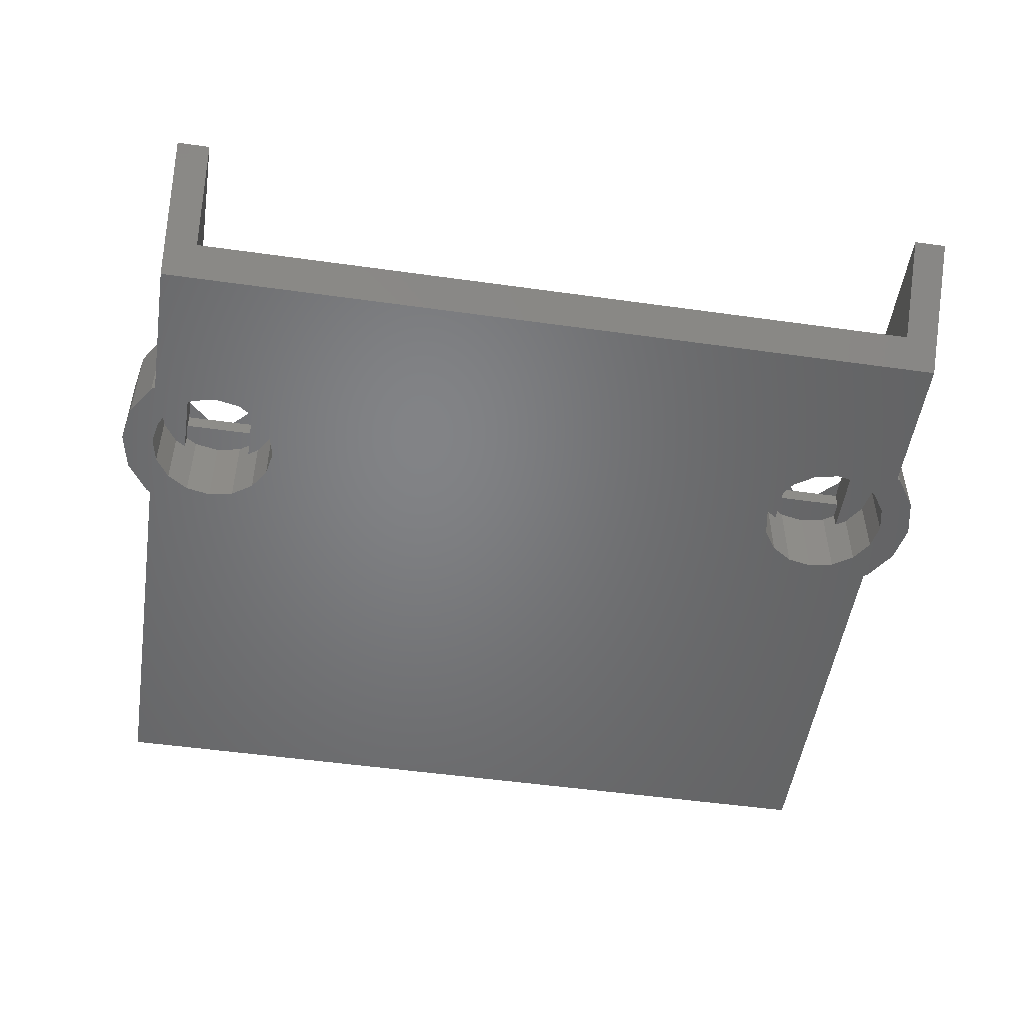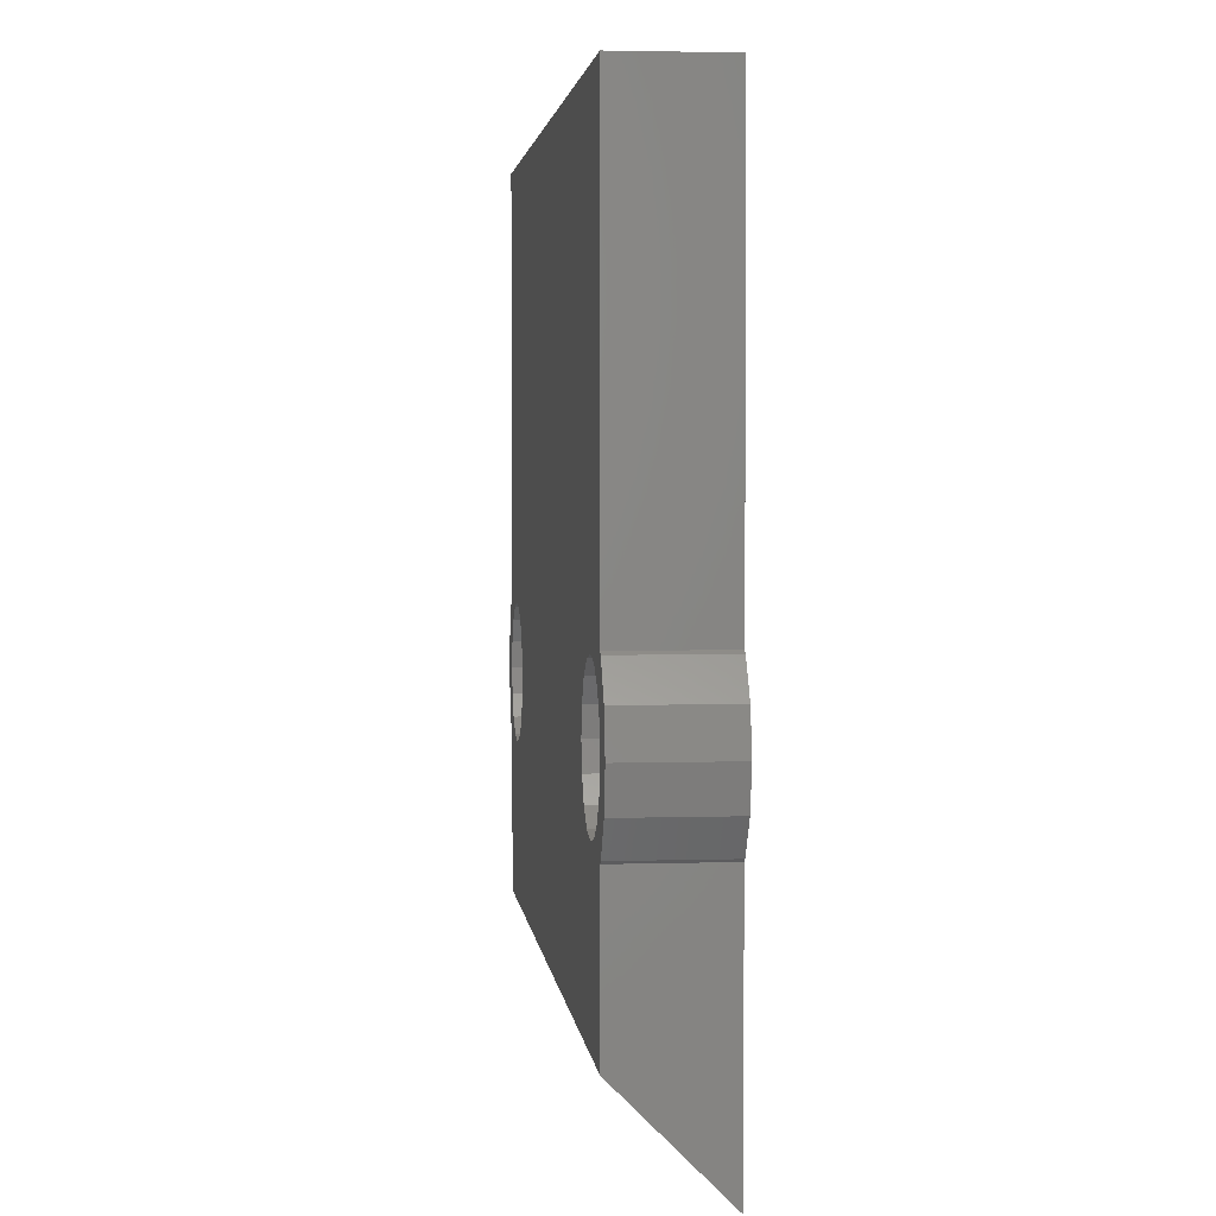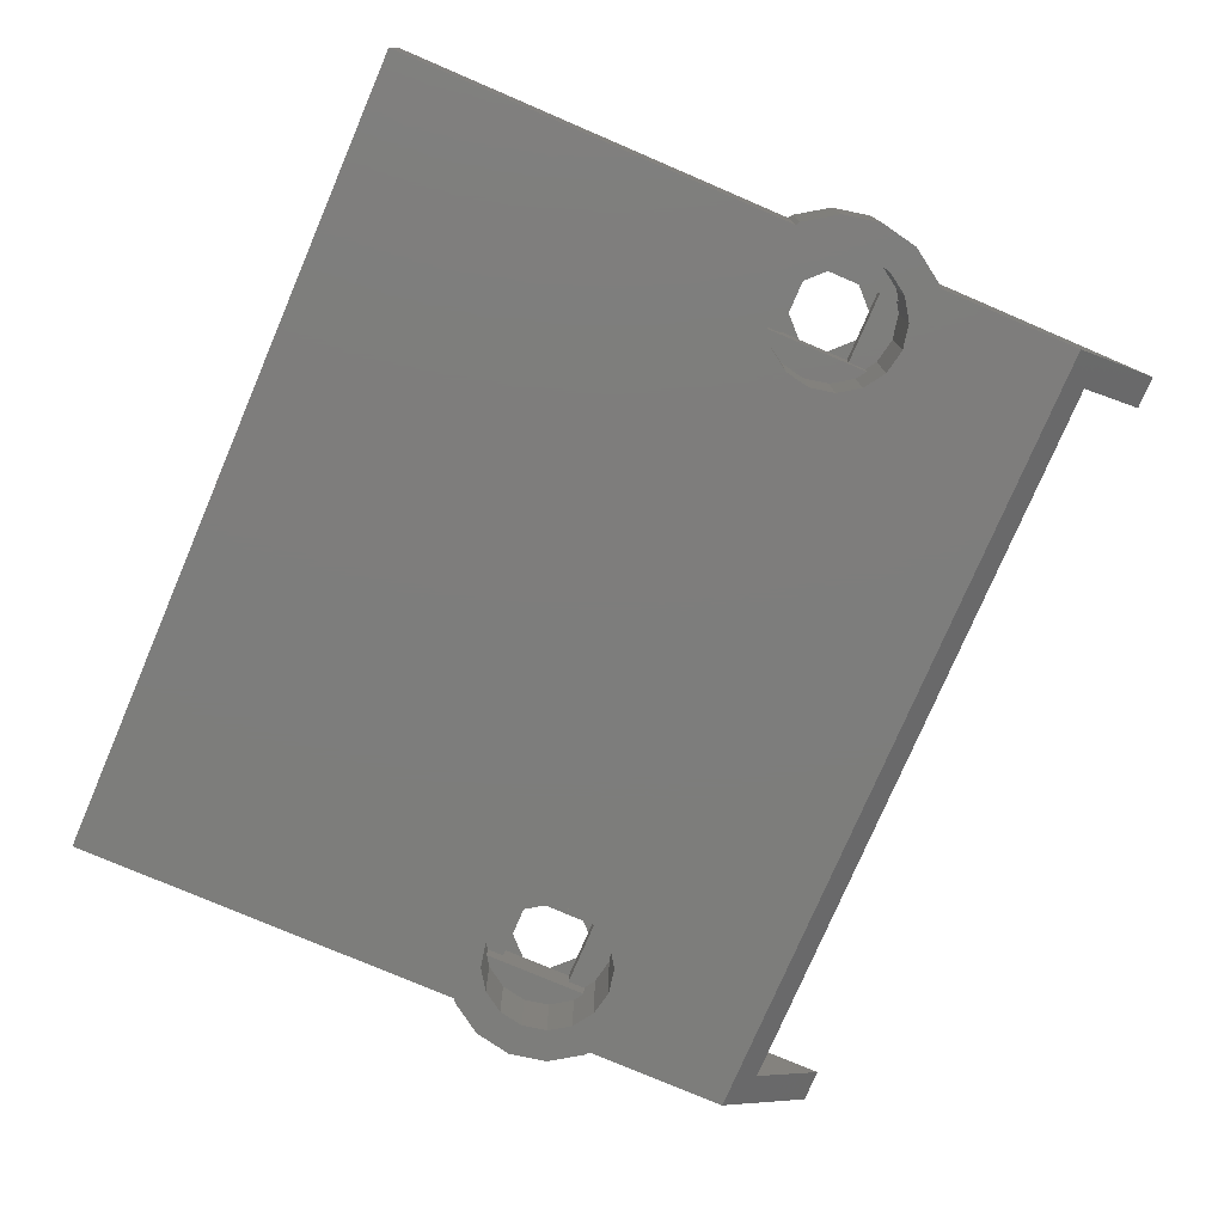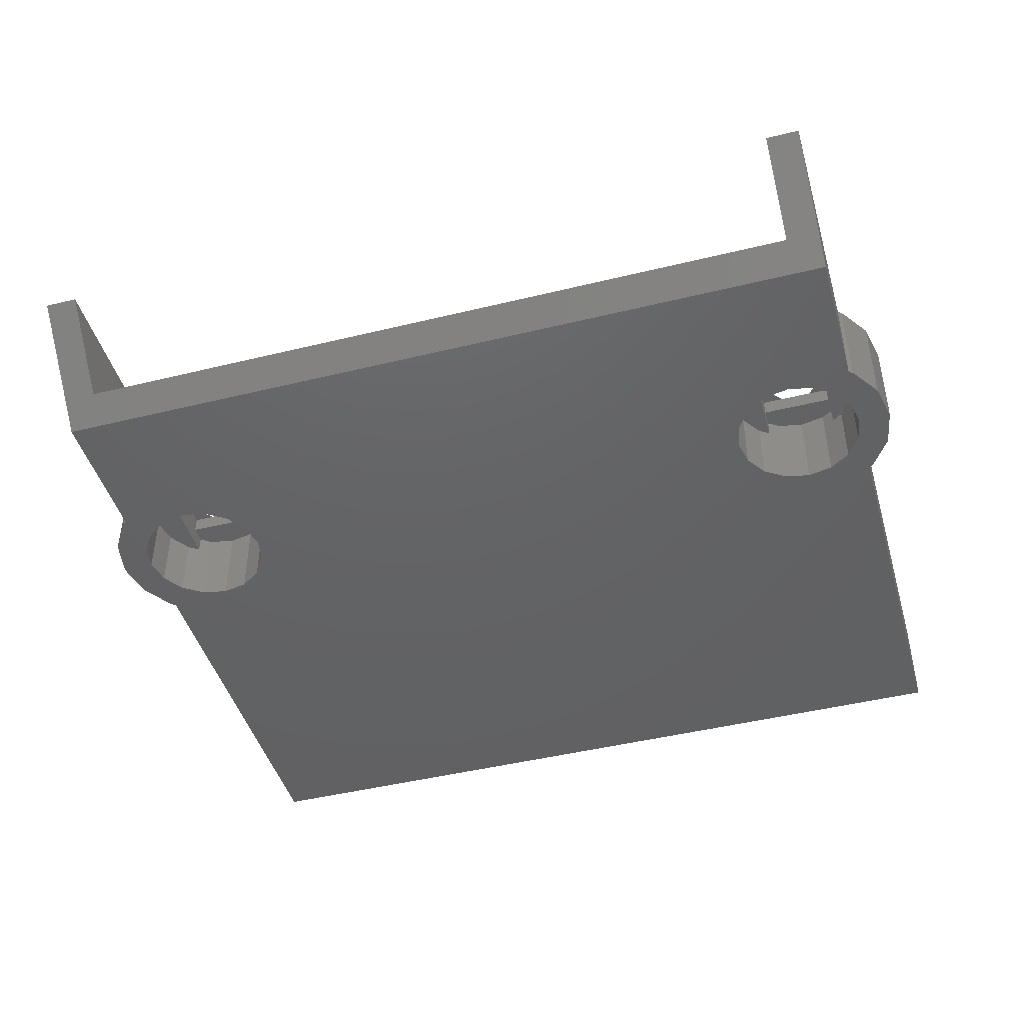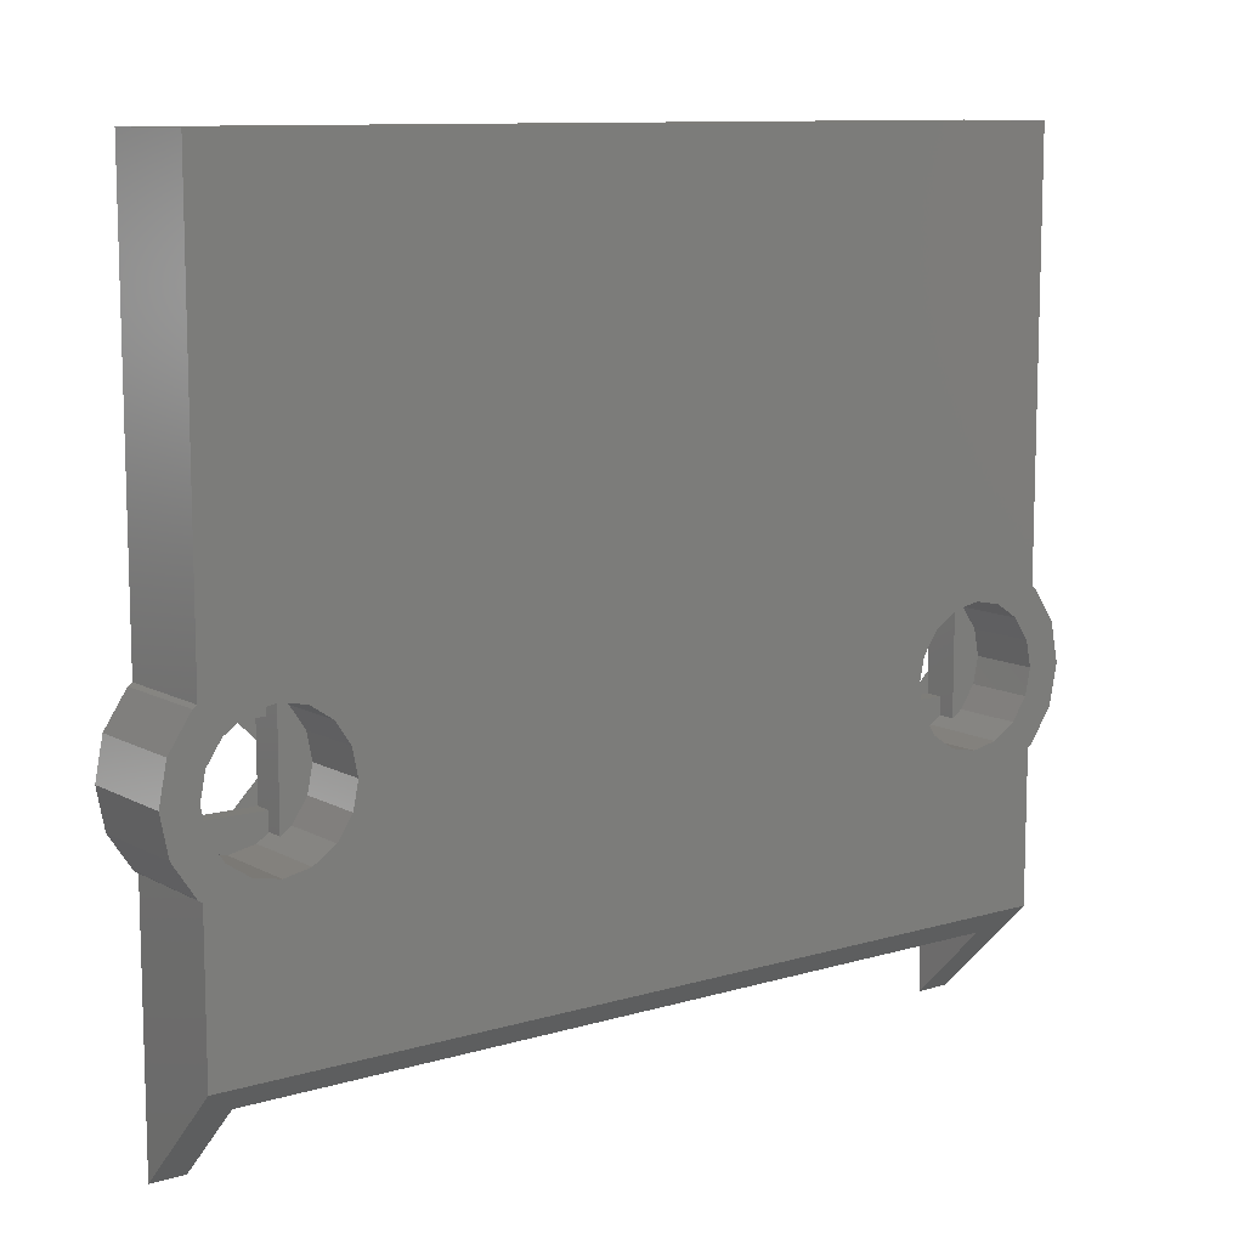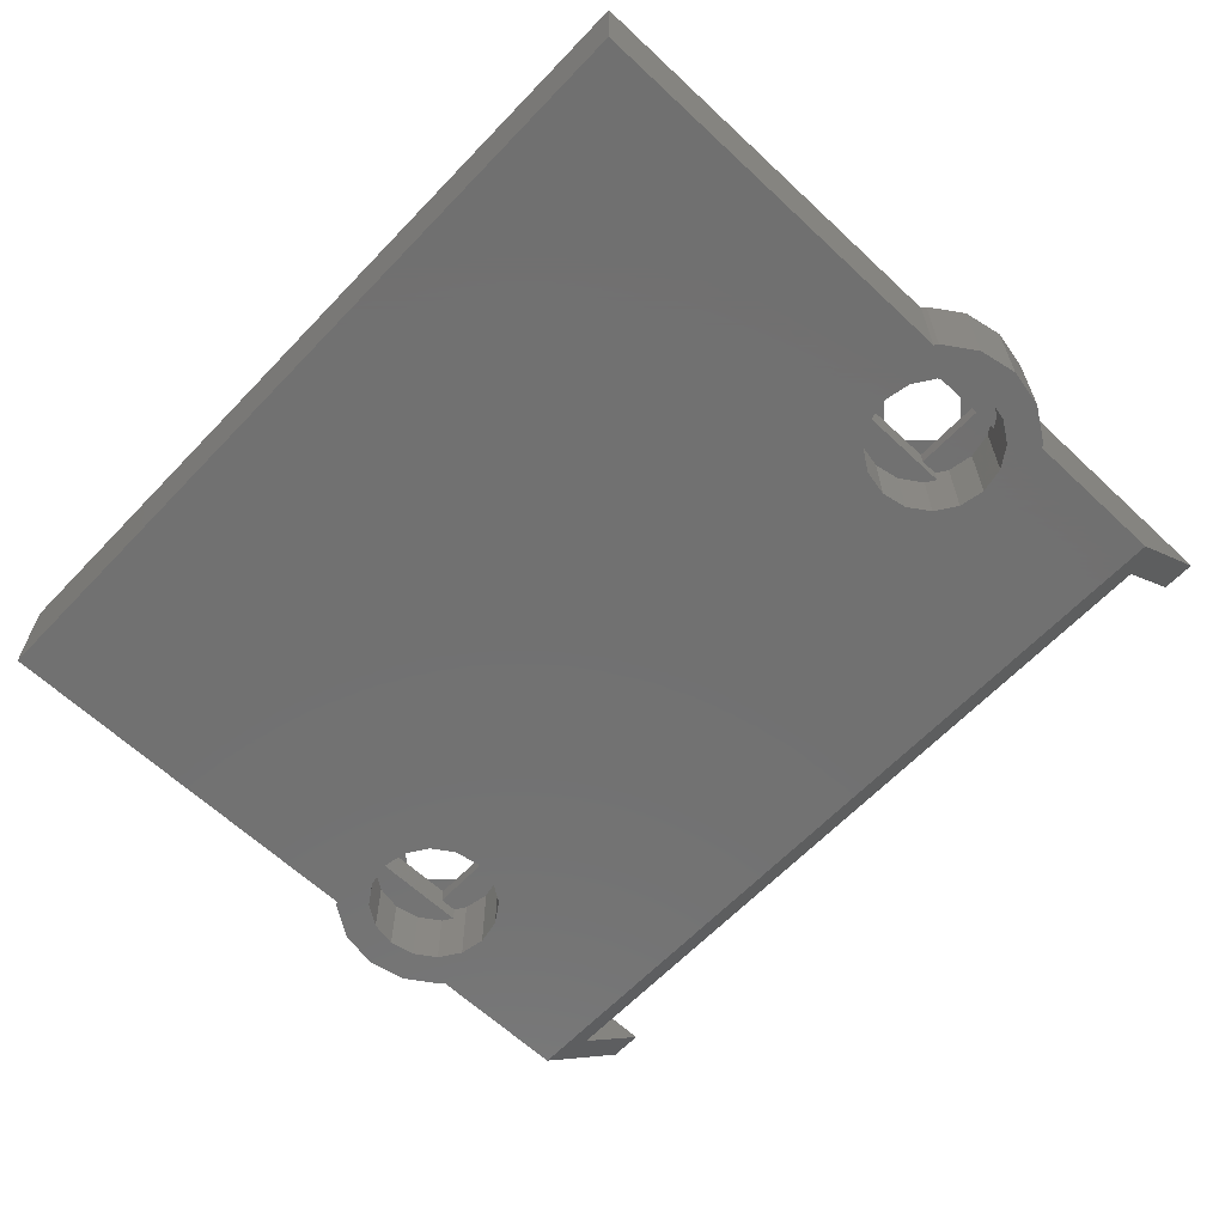
<metadata>
{"format":"stl","ext":"stl","renderer":"f3d","projection":"perspective","resolution":1024,"background":"white","views":[{"elev":-51.1,"azim":-8.7,"up":"+Z"},{"elev":3.1,"azim":-96.1,"up":"+Y"},{"elev":-76.8,"azim":-113.2,"up":"+Z"},{"elev":-44.9,"azim":15.9,"up":"+Z"},{"elev":10.5,"azim":143.2,"up":"+Y"},{"elev":-63.0,"azim":-133.5,"up":"+Z"}]}
</metadata>
<code>
# stl→obj: 200 verts, 404 faces
v -12.5 -6.6 0
v -12.5 -2.202 3
v -12.5 -2.202 0
v -12.5 -9.6 3
v -12.5 2.202 0
v -12.5 14.4 3
v -12.5 14.4 0
v -12.5 2.202 3
v -13.5 0 3
v -11.6 0.4556 3
v -13.27 1.148 3
v -11.6 -0.4556 3
v -13.27 -1.148 3
v -12.62 -2.121 3
v -9.4 0.4556 3
v -7.5 0 3
v -7.728 1.148 3
v -8.379 2.121 3
v -9.4 -0.4556 3
v -10.04 1.1 3
v -9.352 2.772 3
v -7.728 -1.148 3
v -8.379 -2.121 3
v -10.5 3 3
v -10.96 1.1 3
v -11.5 2.801 3
v -10.04 -1.1 3
v -9.352 -2.772 3
v -10.5 -3 3
v -10.96 -1.1 3
v -11.5 -2.801 3
v -12.62 2.121 3
v -11.5 -9.6 3
v 12.5 -2.202 3
v 10.96 -1.1 3
v 11.5 -2.801 3
v 10.5 -3 3
v 10.04 -1.1 3
v 8.379 -2.121 3
v 9.4 -0.4556 3
v 9.352 -2.772 3
v 7.728 1.148 3
v 9.4 0.4556 3
v 8.379 2.121 3
v 7.5 0 3
v 7.728 -1.148 3
v 11.5 13.4 3
v 12.5 2.202 3
v 12.5 14.4 3
v 10.96 1.1 3
v 11.5 2.801 3
v 11.6 -0.4556 3
v 11.6 0.4556 3
v -11.5 13.4 3
v 13.5 0 3
v 13.27 1.148 3
v 12.62 2.121 3
v 13.27 -1.148 3
v 12.62 -2.121 3
v 12.5 -9.6 3
v 11.5 -9.6 3
v 10.5 3 3
v 10.04 1.1 3
v 9.352 2.772 3
v 12.5 -6.6 0
v 12.5 -2.202 0
v 12.5 14.4 0
v 12.5 2.202 0
v 12.5 -1.225e-16 0
v 13.5 0 0
v 13.27 -1.148 0
v 12.35 -0.7654 0
v 12.62 -2.121 0
v 13.27 1.148 0
v 11.91 -1.414 0
v 12.35 0.7654 0
v 12.62 2.121 0
v 11.91 1.414 0
v 11.27 1.848 0
v 10.5 2 0
v 9.735 1.848 0
v 9.086 1.414 0
v -9.086 1.414 0
v 8.652 0.7654 0
v -8.5 1.225e-16 0
v 8.5 1.225e-16 0
v -8.652 0.7654 0
v -9.735 1.848 0
v -10.5 2 0
v -11.27 1.848 0
v -13.27 1.148 0
v -12.35 0.7654 0
v -12.5 -1.225e-16 0
v -12.62 2.121 0
v -11.91 1.414 0
v 10.5 -2 0
v 11.27 -1.848 0
v 9.735 -1.848 0
v 9.086 -1.414 0
v -9.086 -1.414 0
v 8.652 -0.7654 0
v -8.652 -0.7654 0
v -9.735 -1.848 0
v -10.5 -2 0
v -11.27 -1.848 0
v -11.91 -1.414 0
v -12.62 -2.121 0
v -12.35 -0.7654 0
v -13.27 -1.148 0
v -13.5 0 0
v -11.5 13.4 0.75
v -11.5 2.801 0.75
v -11.5 -7.35 0.75
v -11.5 -2.801 0.75
v 11.5 2.801 0.75
v 11.5 13.4 0.75
v 11.5 -7.35 0.75
v 11.5 -2.801 0.75
v 10.5 3 0.75
v 9.352 2.772 0.75
v 8.379 2.121 0.75
v -8.379 2.121 0.75
v 7.728 1.148 0.75
v -7.5 0 0.75
v 7.5 0 0.75
v -7.728 1.148 0.75
v -9.352 2.772 0.75
v -10.5 3 0.75
v 10.5 -3 0.75
v 9.352 -2.772 0.75
v 8.379 -2.121 0.75
v -8.379 -2.121 0.75
v 7.728 -1.148 0.75
v -7.728 -1.148 0.75
v -9.352 -2.772 0.75
v -10.5 -3 0.75
v 11.6 -1.1 2.5
v 11.6 -1.1 3
v 9.4 -1.1 2.5
v 9.4 -1.1 3
v 9.4 1.1 3
v 9.4 1.1 2.5
v 9.4 1.624 2
v 9.4 1.624 2.5
v 9.4 -1.624 2
v 9.4 -1.624 2.5
v 11.6 1.1 3
v 11.6 1.1 2.5
v 11.6 1.624 2
v 11.6 1.624 2.5
v 11.6 -1.624 2
v 11.6 -1.624 2.5
v 11.27 -1.848 2.5
v 10.5 -2 2.5
v 9.735 -1.848 2.5
v 11.27 1.848 2.5
v 10.5 2 2.5
v 9.735 1.848 2.5
v 12.5 -1.225e-16 2
v 12.35 -0.7654 2
v 11.91 -1.414 2
v 12.35 0.7654 2
v 11.91 1.414 2
v 8.652 -0.7654 2
v 9.086 -1.414 2
v 8.5 1.225e-16 2
v 8.652 0.7654 2
v 9.086 1.414 2
v -9.4 -1.1 2.5
v -9.4 -1.1 3
v -11.6 -1.1 2.5
v -11.6 -1.1 3
v -9.4 1.624 2
v -9.4 1.1 2.5
v -9.4 1.624 2.5
v -9.4 1.1 3
v -9.4 -1.624 2
v -9.4 -1.624 2.5
v -11.6 1.1 3
v -11.6 1.1 2.5
v -11.6 1.624 2
v -11.6 1.624 2.5
v -11.6 -1.624 2
v -11.6 -1.624 2.5
v -9.735 -1.848 2.5
v -10.5 -2 2.5
v -11.27 -1.848 2.5
v -9.735 1.848 2.5
v -10.5 2 2.5
v -11.27 1.848 2.5
v -12.35 -0.7654 2
v -11.91 -1.414 2
v -12.5 -1.225e-16 2
v -12.35 0.7654 2
v -11.91 1.414 2
v -8.5 1.225e-16 2
v -8.652 -0.7654 2
v -9.086 -1.414 2
v -8.652 0.7654 2
v -9.086 1.414 2
f 1 2 3
f 2 1 4
f 5 6 7
f 6 5 8
f 9 10 11
f 10 9 12
f 13 12 9
f 12 14 2
f 14 12 13
f 15 16 17
f 15 17 18
f 19 16 15
f 20 18 21
f 16 19 22
f 22 19 23
f 18 20 15
f 24 20 21
f 24 25 20
f 26 25 24
f 8 25 26
f 27 23 19
f 23 27 28
f 27 29 28
f 30 29 27
f 30 31 29
f 2 30 12
f 30 2 31
f 32 10 8
f 11 10 32
f 4 31 2
f 31 4 33
f 34 35 36
f 35 37 36
f 38 37 35
f 39 38 40
f 38 41 37
f 42 43 44
f 45 43 42
f 38 39 41
f 43 45 40
f 40 46 39
f 40 45 46
f 47 48 49
f 50 48 51
f 52 34 53
f 48 47 51
f 49 54 47
f 8 54 6
f 25 8 10
f 54 8 26
f 6 54 49
f 48 55 56
f 48 56 57
f 55 48 58
f 34 58 48
f 58 34 59
f 35 34 52
f 34 36 60
f 60 36 61
f 48 53 34
f 48 50 53
f 62 50 51
f 62 63 50
f 64 63 62
f 63 44 43
f 44 63 64
f 34 65 66
f 65 34 60
f 48 67 49
f 67 48 68
f 69 70 71
f 72 71 73
f 70 69 74
f 75 73 66
f 76 74 69
f 74 76 77
f 78 77 76
f 77 78 68
f 79 68 78
f 80 68 79
f 68 80 67
f 81 67 80
f 82 67 81
f 83 82 84
f 85 84 86
f 87 84 85
f 83 84 87
f 82 83 67
f 7 83 88
f 7 88 89
f 5 89 90
f 91 92 93
f 94 95 92
f 5 90 95
f 89 5 7
f 83 7 67
f 96 66 65
f 71 72 69
f 73 75 72
f 66 97 75
f 66 96 97
f 65 98 96
f 65 99 98
f 100 99 65
f 101 85 86
f 99 100 101
f 101 102 85
f 101 100 102
f 1 100 65
f 100 1 103
f 103 1 104
f 3 104 1
f 104 3 105
f 105 3 106
f 107 106 3
f 106 107 108
f 109 108 107
f 108 109 93
f 110 93 109
f 91 93 110
f 95 94 5
f 92 91 94
f 67 6 49
f 6 67 7
f 26 111 54
f 111 26 112
f 31 113 114
f 113 31 33
f 115 47 116
f 47 115 51
f 117 36 118
f 36 117 61
f 111 47 54
f 47 111 116
f 116 119 115
f 116 120 119
f 116 121 120
f 122 121 116
f 123 124 125
f 121 122 123
f 123 126 124
f 123 122 126
f 111 122 116
f 122 111 127
f 127 111 128
f 128 111 112
f 129 117 118
f 130 117 129
f 131 117 130
f 132 131 133
f 124 133 125
f 134 133 124
f 132 133 134
f 131 132 117
f 113 132 135
f 113 135 136
f 132 113 117
f 113 136 114
f 4 113 33
f 113 1 117
f 1 113 4
f 117 60 61
f 117 65 60
f 65 117 1
f 55 74 56
f 74 55 70
f 129 36 37
f 36 129 118
f 119 64 62
f 64 119 120
f 77 48 57
f 48 77 68
f 56 77 57
f 77 56 74
f 115 62 51
f 62 115 119
f 123 44 121
f 44 123 42
f 125 42 123
f 42 125 45
f 120 44 64
f 44 120 121
f 58 70 55
f 70 58 71
f 133 45 125
f 45 133 46
f 66 59 34
f 59 66 73
f 130 37 41
f 37 130 129
f 131 41 39
f 41 131 130
f 131 46 133
f 46 131 39
f 59 71 58
f 71 59 73
f 110 11 91
f 11 110 9
f 107 2 14
f 2 107 3
f 114 29 31
f 29 114 136
f 91 32 94
f 32 91 11
f 23 134 22
f 134 23 132
f 122 21 18
f 21 122 127
f 5 32 8
f 32 5 94
f 127 24 21
f 24 127 128
f 135 23 28
f 23 135 132
f 136 28 29
f 28 136 135
f 22 124 16
f 124 22 134
f 16 126 17
f 126 16 124
f 128 26 24
f 26 128 112
f 107 13 109
f 13 107 14
f 109 9 110
f 9 109 13
f 17 122 18
f 122 17 126
f 137 35 138
f 35 137 38
f 139 38 137
f 38 139 140
f 141 43 142
f 142 143 144
f 139 142 43
f 139 43 40
f 139 40 140
f 142 139 143
f 145 139 146
f 139 145 143
f 40 38 140
f 141 63 43
f 52 138 35
f 147 53 50
f 142 63 141
f 63 142 50
f 148 50 142
f 50 148 147
f 149 148 150
f 148 53 147
f 137 148 149
f 148 137 53
f 53 137 52
f 151 137 149
f 137 151 152
f 52 137 138
f 153 137 152
f 154 137 153
f 139 154 155
f 139 155 146
f 154 139 137
f 148 156 150
f 148 157 156
f 142 157 148
f 157 142 158
f 158 142 144
f 151 159 160
f 151 160 161
f 149 159 151
f 159 149 162
f 162 149 163
f 164 145 165
f 166 145 164
f 145 166 143
f 143 167 168
f 143 166 167
f 81 157 158
f 157 81 80
f 96 155 154
f 155 96 98
f 166 84 167
f 84 166 86
f 168 82 143
f 143 158 144
f 81 143 82
f 143 81 158
f 69 162 76
f 162 69 159
f 72 159 69
f 159 72 160
f 167 82 168
f 82 167 84
f 164 86 166
f 86 164 101
f 165 101 164
f 101 165 99
f 97 154 153
f 154 97 96
f 75 160 72
f 160 75 161
f 161 75 151
f 151 153 152
f 97 151 75
f 151 97 153
f 155 145 146
f 98 145 155
f 99 145 98
f 145 99 165
f 156 149 150
f 79 149 156
f 78 149 79
f 149 78 163
f 76 163 78
f 163 76 162
f 80 156 157
f 156 80 79
f 169 27 170
f 27 169 30
f 171 30 169
f 30 171 172
f 173 174 175
f 174 15 176
f 169 174 173
f 174 169 15
f 15 169 19
f 177 169 173
f 169 177 178
f 19 169 170
f 170 27 19
f 15 20 176
f 172 12 30
f 10 179 25
f 180 25 179
f 25 180 20
f 174 20 180
f 20 174 176
f 179 10 180
f 180 181 182
f 171 180 10
f 171 10 12
f 171 12 172
f 180 171 181
f 183 171 184
f 171 183 181
f 185 169 178
f 186 169 185
f 171 186 187
f 171 187 184
f 186 171 169
f 174 188 175
f 174 189 188
f 180 189 174
f 189 180 190
f 190 180 182
f 191 183 192
f 193 183 191
f 183 193 181
f 181 194 195
f 181 193 194
f 177 196 197
f 177 197 198
f 173 196 177
f 196 173 199
f 199 173 200
f 89 188 189
f 188 89 88
f 103 186 185
f 186 103 104
f 85 199 87
f 199 85 196
f 188 173 175
f 88 173 188
f 83 173 88
f 173 83 200
f 193 92 194
f 92 193 93
f 191 93 193
f 93 191 108
f 87 200 83
f 200 87 199
f 102 196 85
f 196 102 197
f 100 197 102
f 197 100 198
f 104 187 186
f 187 104 105
f 192 108 191
f 108 192 106
f 187 183 184
f 105 183 187
f 106 183 105
f 183 106 192
f 198 100 177
f 177 185 178
f 103 177 100
f 177 103 185
f 195 95 181
f 181 190 182
f 90 181 95
f 181 90 190
f 194 95 195
f 95 194 92
f 90 189 190
f 189 90 89

</code>
